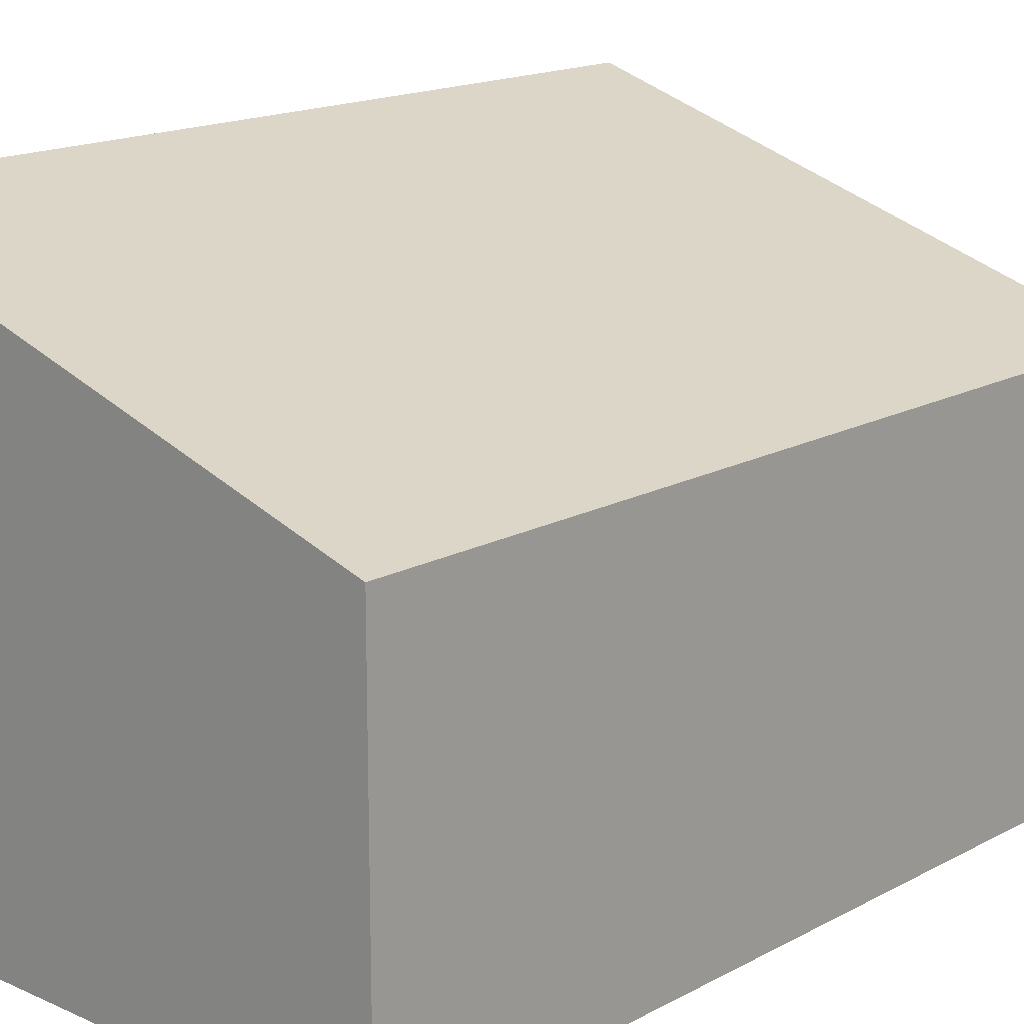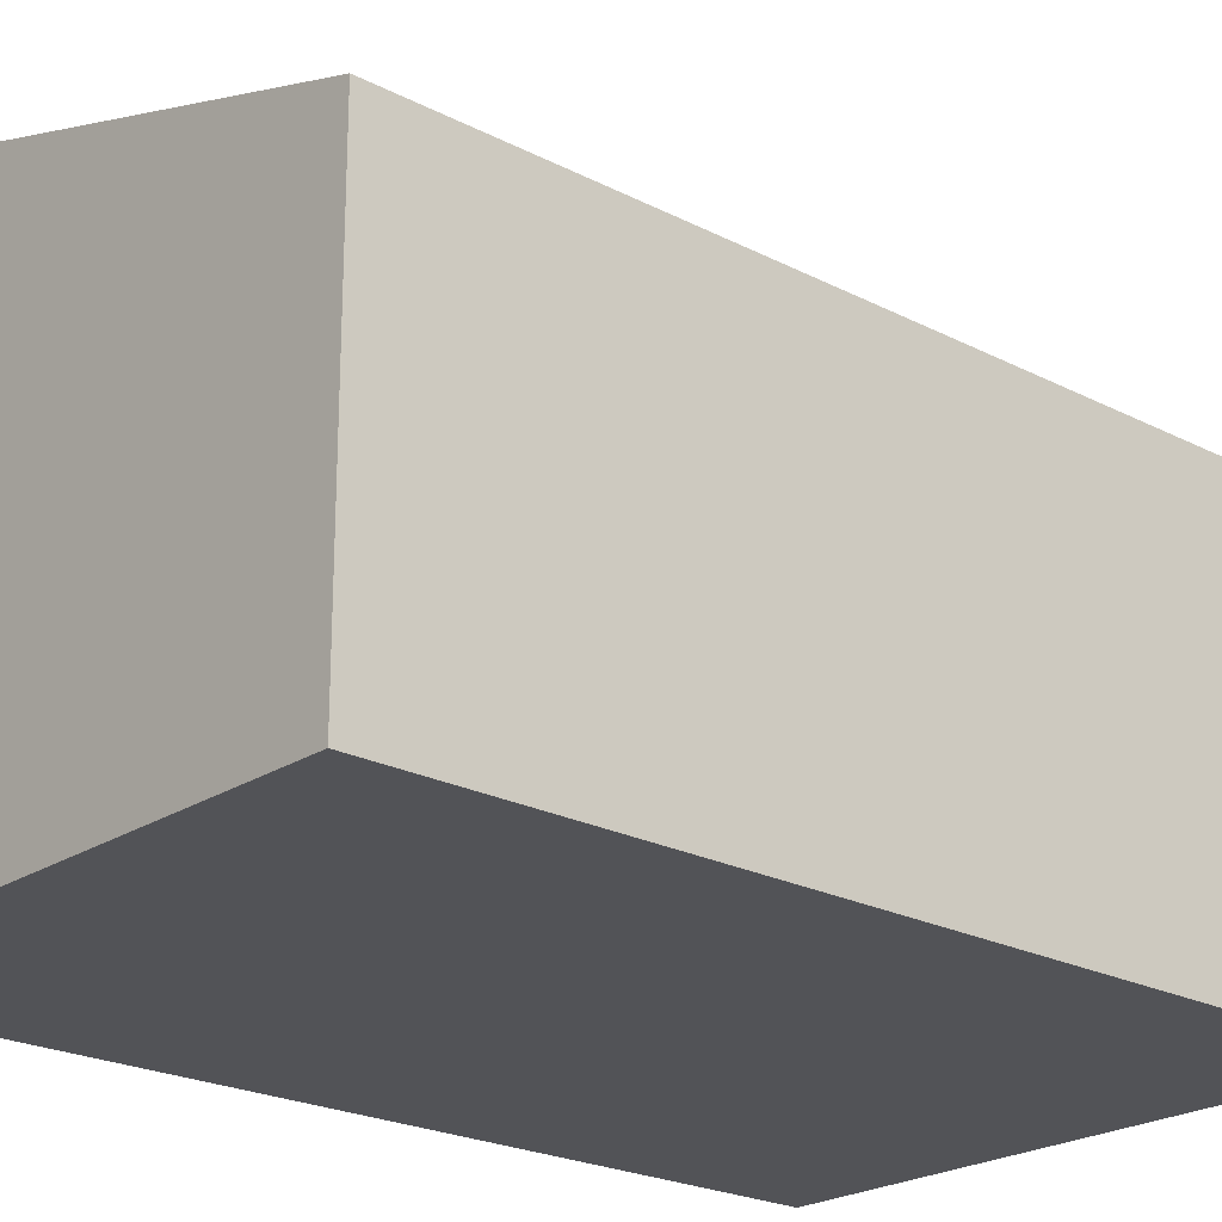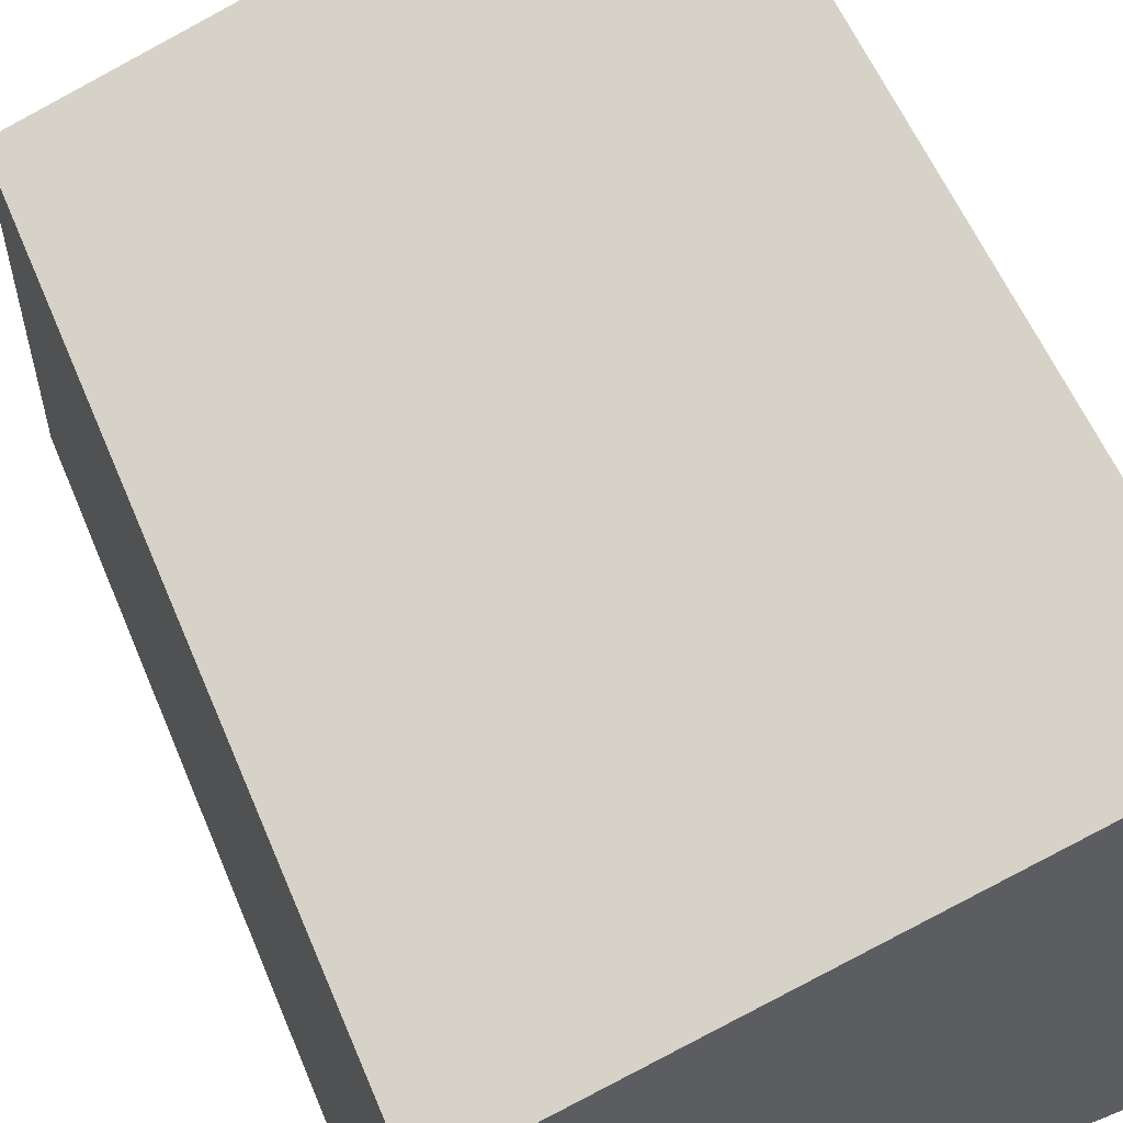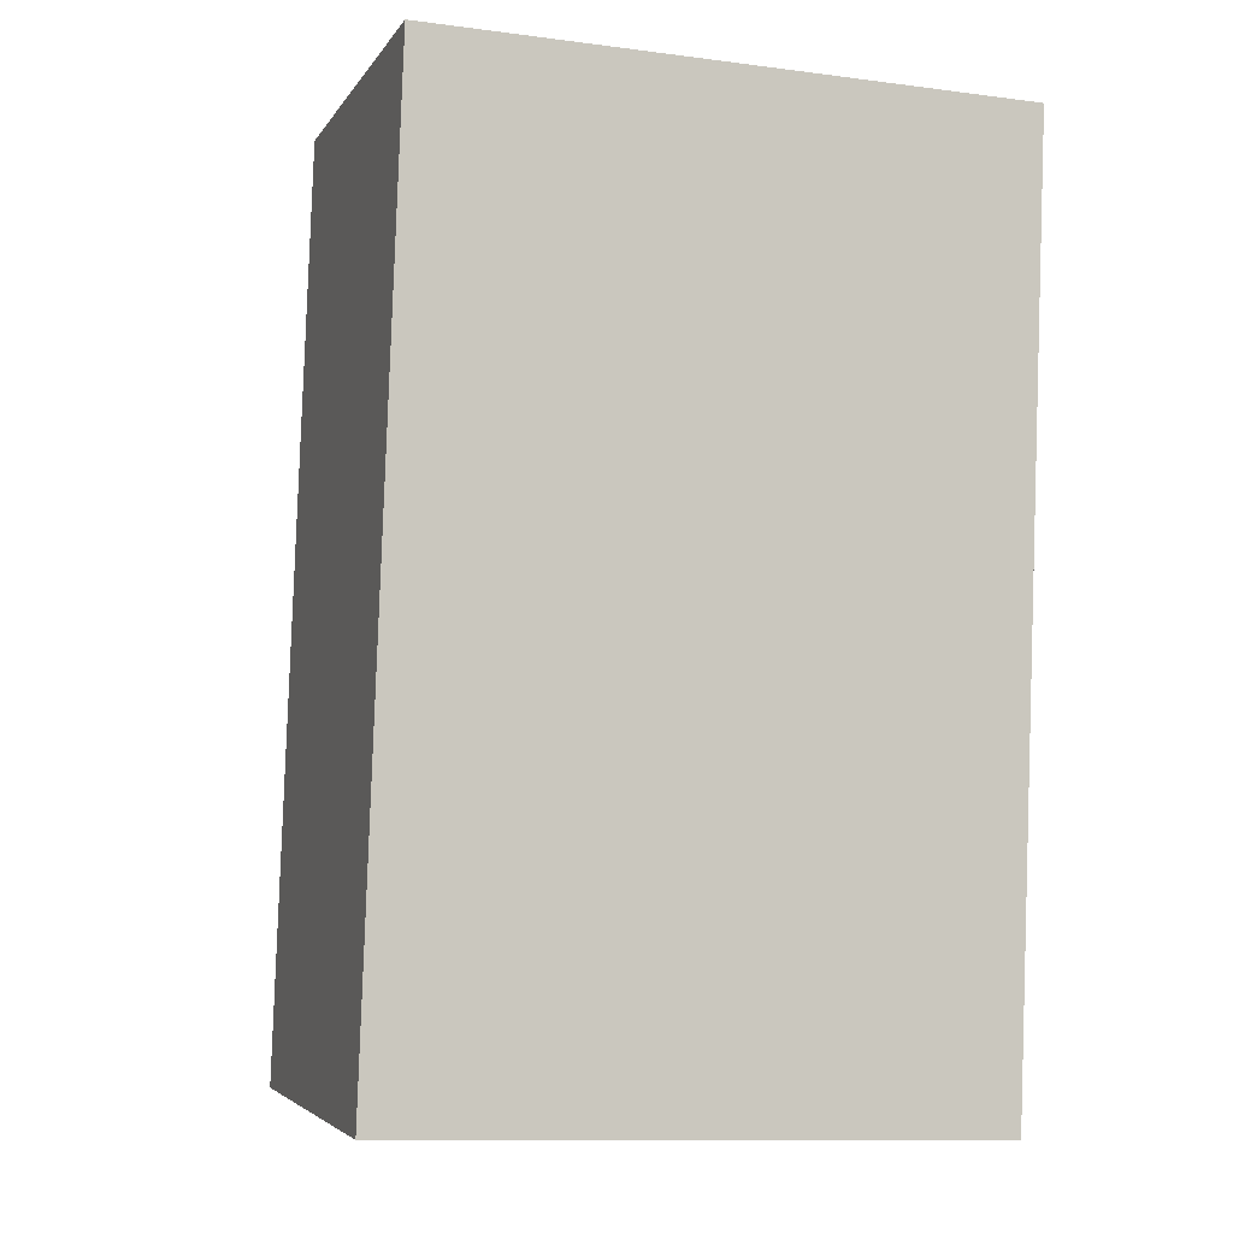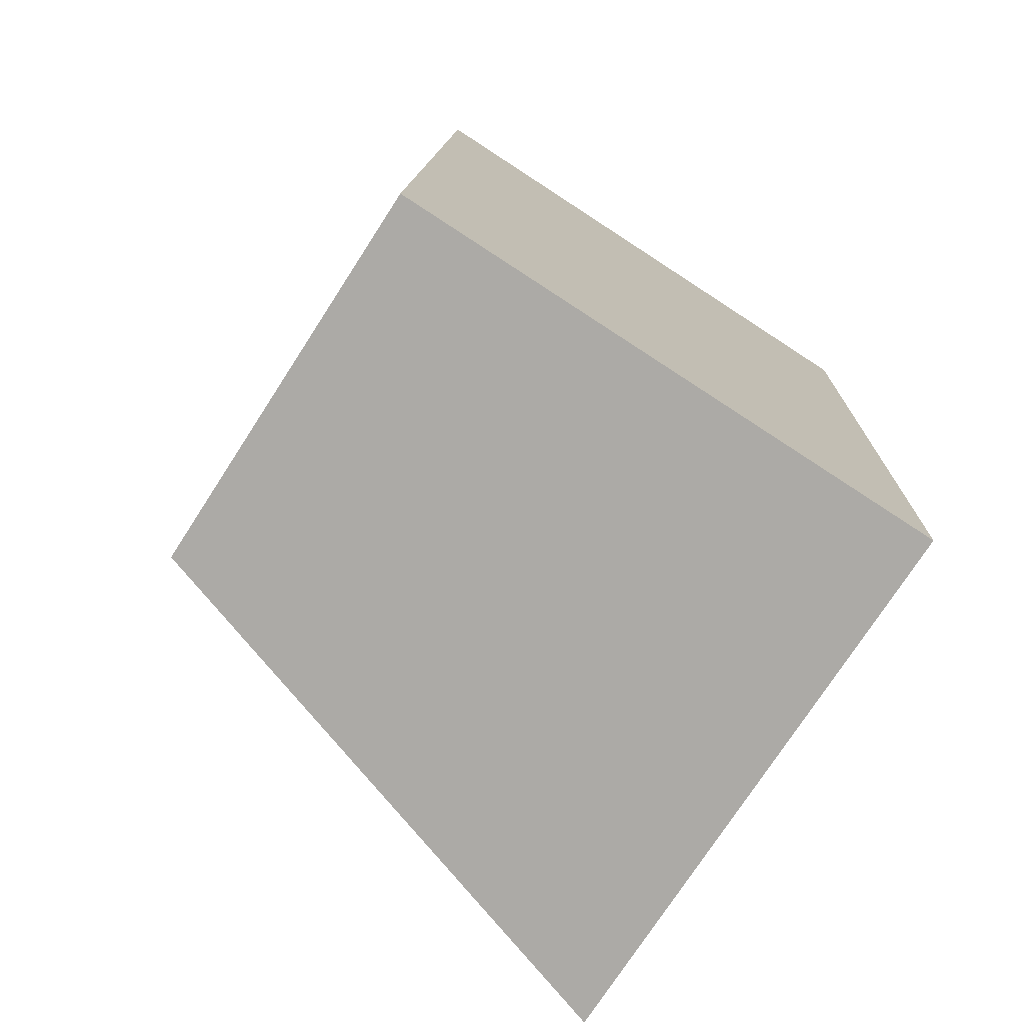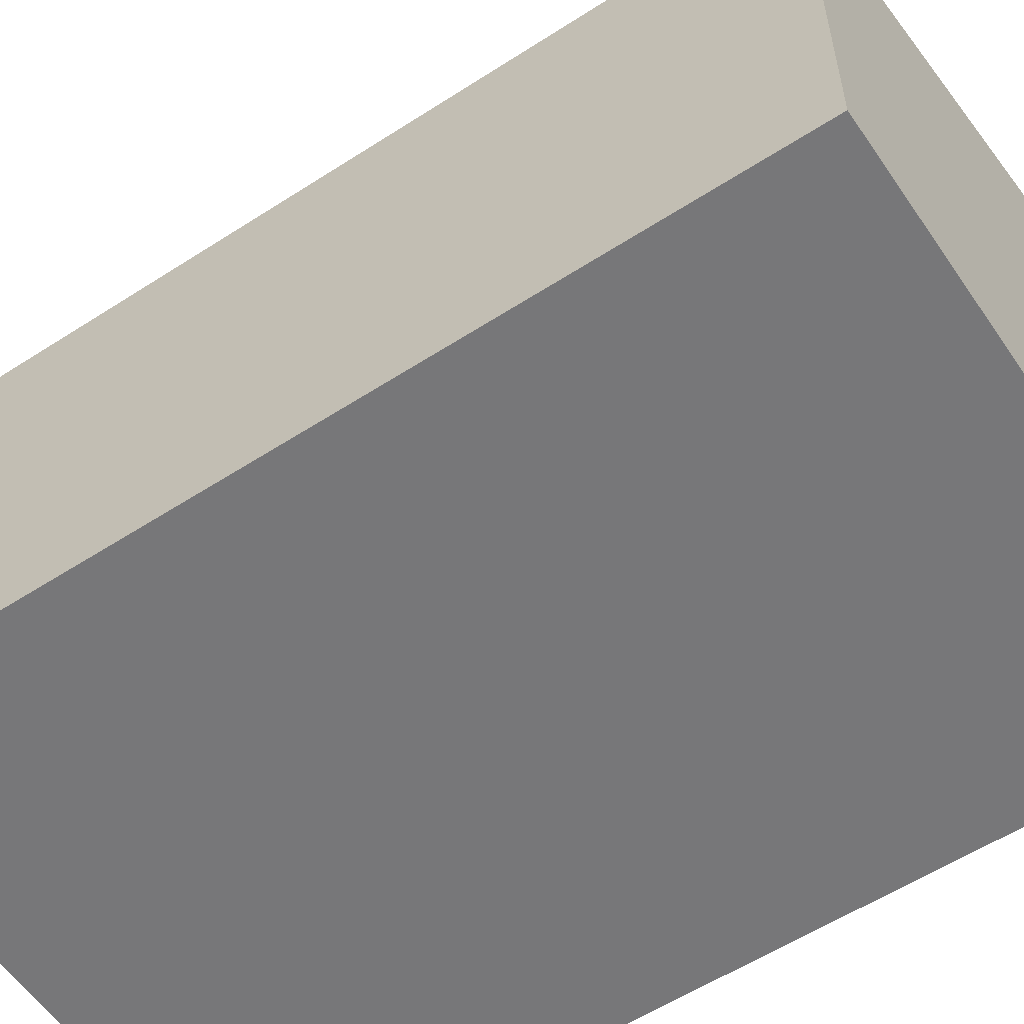
<metadata>
{"format":"obj","ext":"obj","renderer":"f3d","projection":"perspective","resolution":1024,"background":"white","views":[{"elev":16.4,"azim":-135.4,"up":"+Y"},{"elev":-22.5,"azim":-129.6,"up":"+Y"},{"elev":58.1,"azim":-20.4,"up":"+Y"},{"elev":-4.3,"azim":-17.3,"up":"+Z"},{"elev":-75.1,"azim":-32.9,"up":"+Z"},{"elev":-57.2,"azim":-53.9,"up":"+Y"}]}
</metadata>
<code>
v  3.112 3.129 -0.117
v  0.184 2.155 4.876
v  3.296 3.129 4.759
v  0 2.155 1.32e-16
v  3.296 -2.914e-16 4.759
v  3.112 7.164e-18 -0.117
v  0 0 0
v  0.184 -2.986e-16 4.876
g defaultobject
f 1 2 3
f 2 1 4
f 5 1 3
f 1 5 6
f 6 4 1
f 4 6 7
f 7 2 4
f 2 7 8
f 2 5 3
f 5 2 8
f 8 6 5
f 6 8 7

</code>
